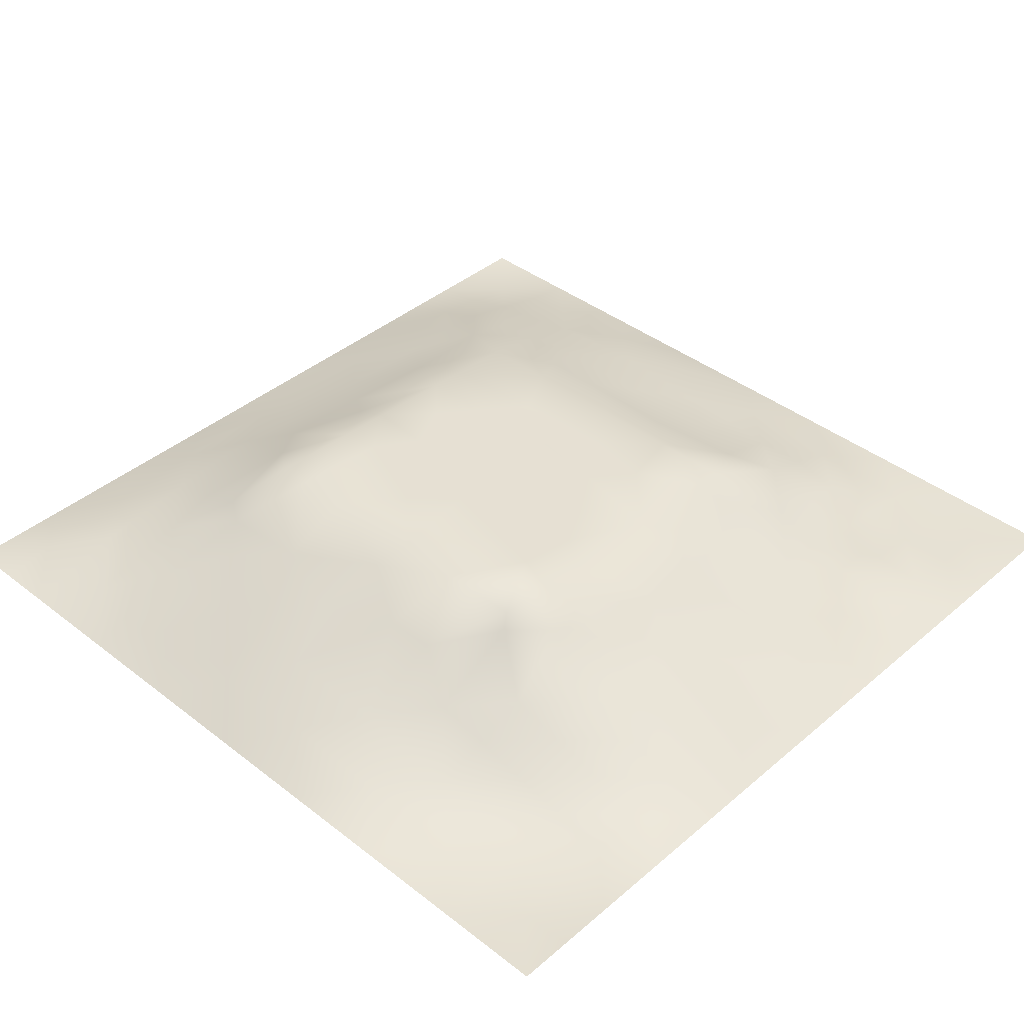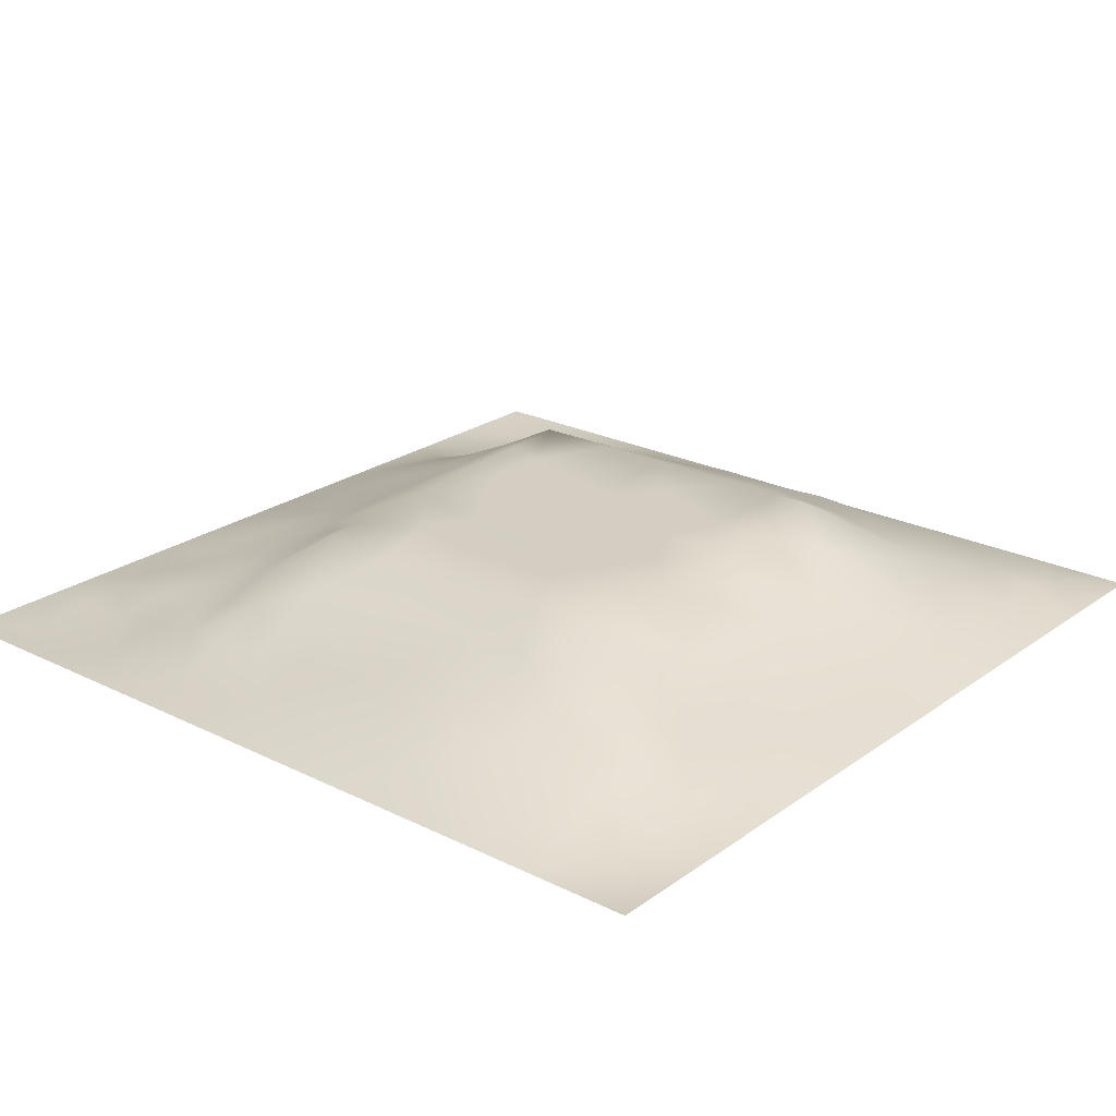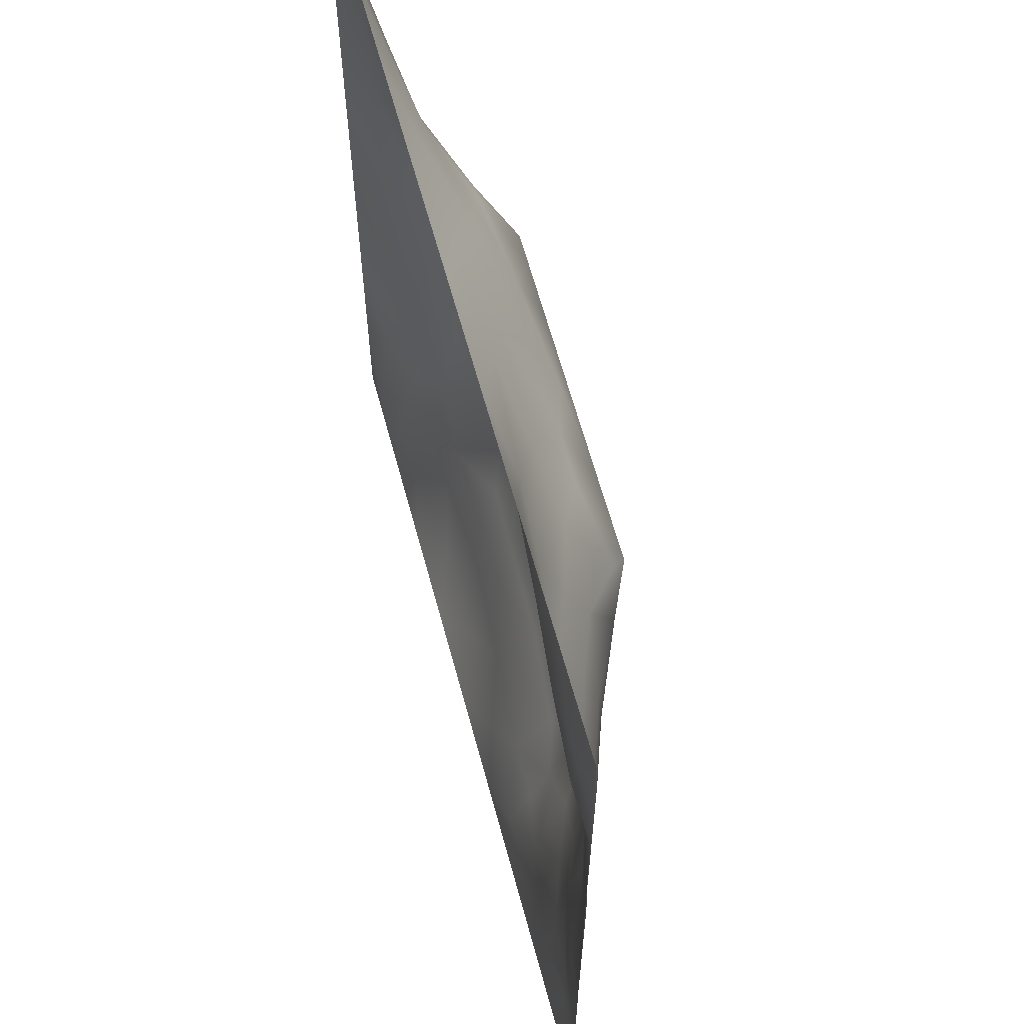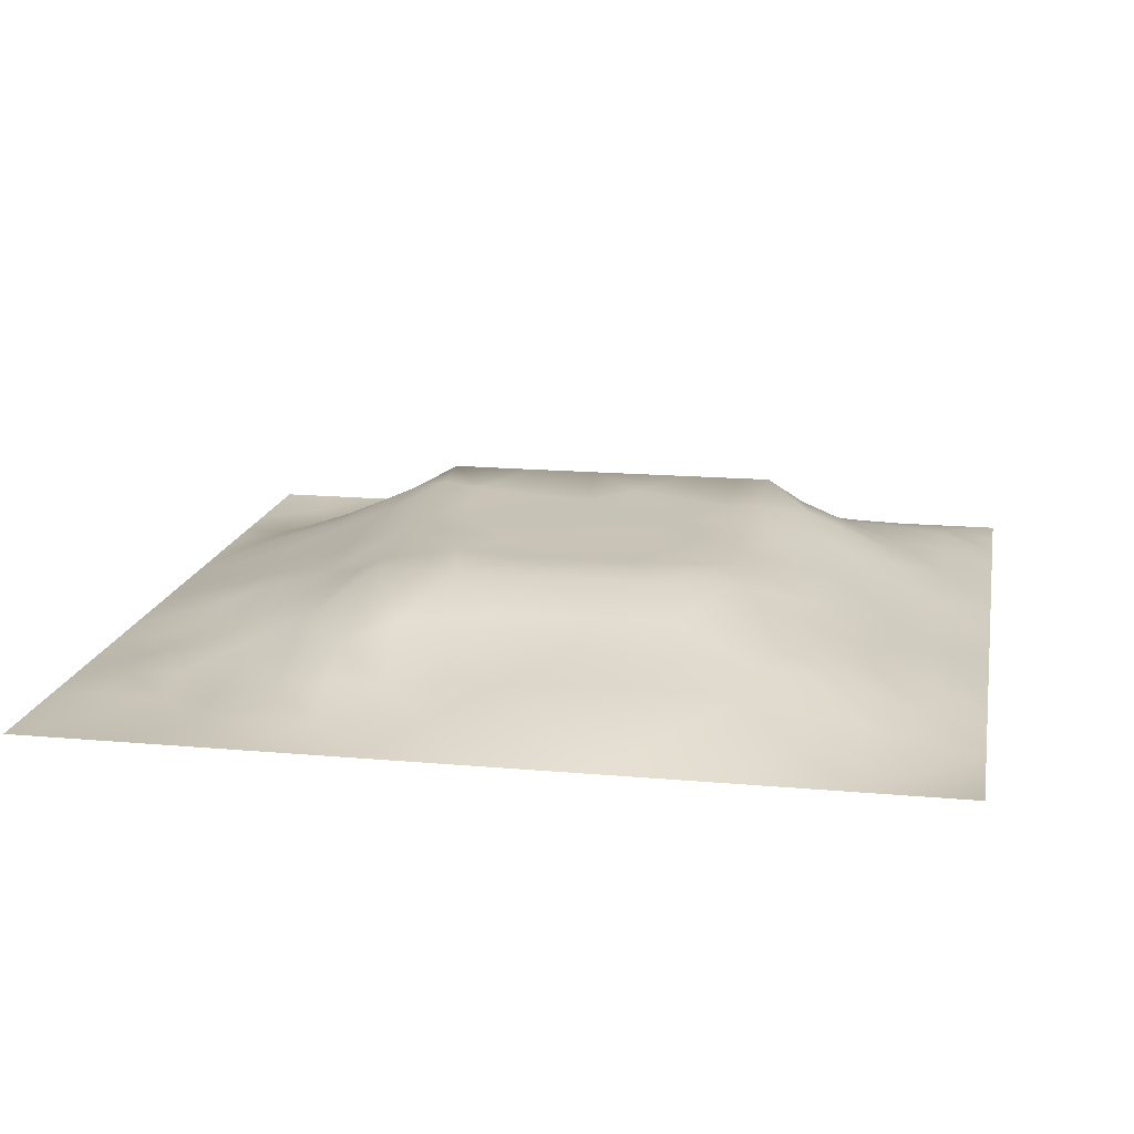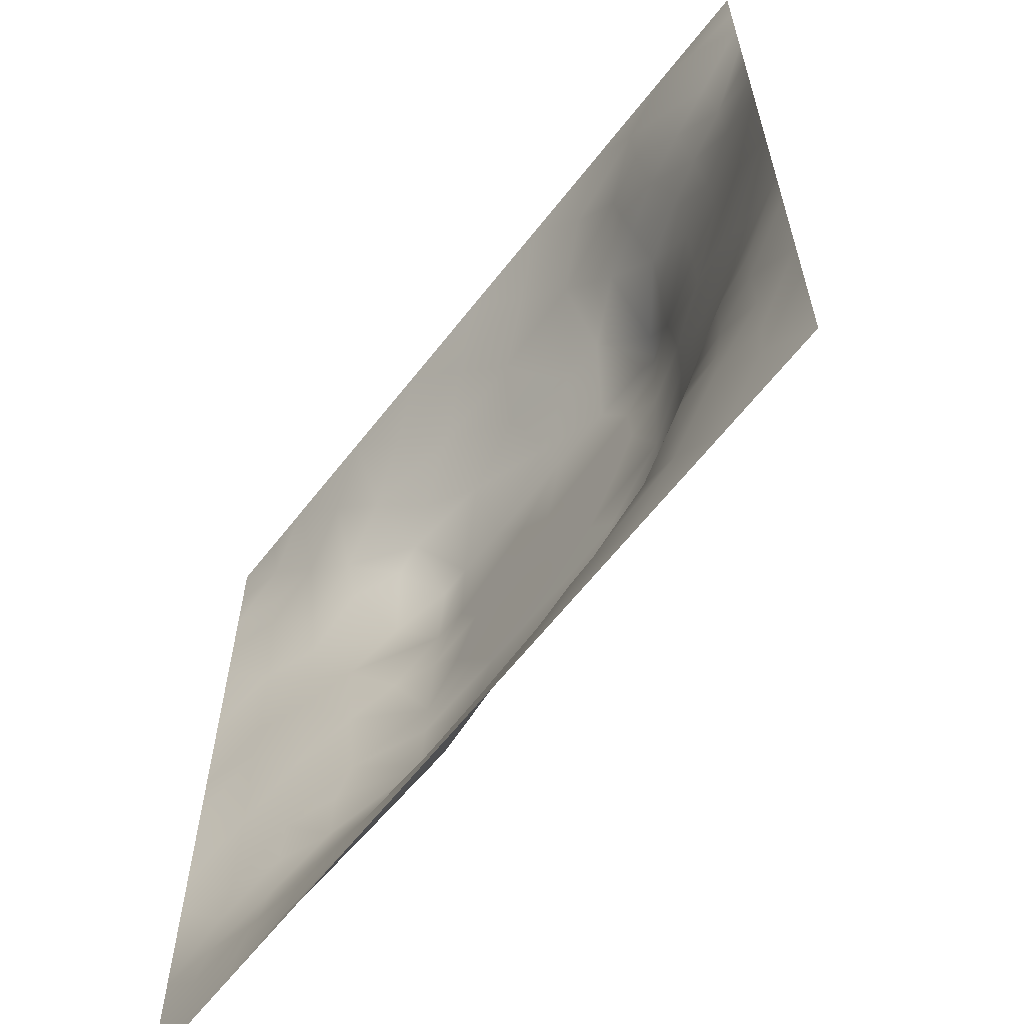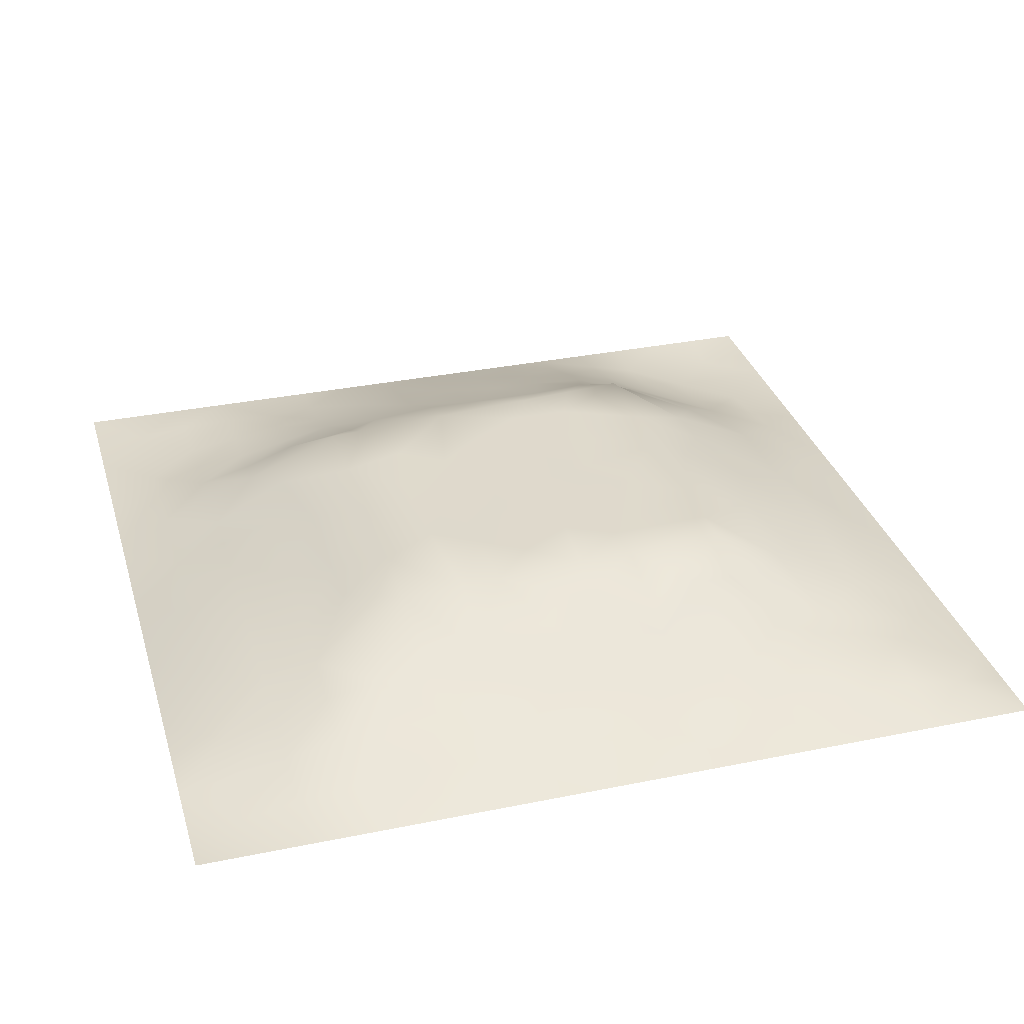
<metadata>
{"format":"obj","ext":"obj","renderer":"f3d","projection":"perspective","resolution":1024,"background":"white","views":[{"elev":40.0,"azim":-136.3,"up":"+Z"},{"elev":23.3,"azim":39.9,"up":"+Z"},{"elev":62.6,"azim":-105.1,"up":"+Y"},{"elev":16.4,"azim":10.5,"up":"+Z"},{"elev":-62.7,"azim":-127.9,"up":"+Y"},{"elev":32.5,"azim":74.1,"up":"+Z"}]}
</metadata>
<code>
v -0 0 -0
v 1 0 -0
v -0 1 0
v 1 1 0
v 0.9379 0.125 0.009567
v -0 0.5 0
v 0.5 1 0
v 1 0.5 0
v 0.5 -0 0
v 0.2453 0.7559 0.07042
v 0.7577 0.7597 0.08778
v 0.2476 0.2485 0.05816
v 0.8771 0.3122 0.0436
v 0.75 0 0
v 0.25 0 0
v 1 0.75 0
v 1 0.25 0
v 0.25 1 0
v 0.75 1 0
v 0.3196 0.63 0.1262
v 1 0.4375 0
v 0.3621 0.2174 0.07329
v 0.7196 0.5887 0.1239
v 0.2415 0.5182 0.08587
v 0.818 0.2476 0.06519
v 0.6615 0.2409 0.08516
v 0.6259 0.1217 0.05106
v 0.877 0.4386 0.04737
v 0.8767 0.1239 0.02479
v 0.3747 0.1257 0.03423
v 0.1262 0.1266 0.003041
v 0.5084 0.3001 0.1095
v 0.8785 0.6278 0.05033
v 0.1262 0.189 0.01304
v 0.8774 0.8777 0.0285
v 0.3743 0.8792 0.04735
v 0.2565 0.6056 0.09471
v 0.1267 0.8732 -0.000935
v 0.121 0.6268 0.047
v 0.6273 0.8832 0.05731
v 0.1234 0.3757 0.03848
v 0.2505 0.1257 0.02222
v 0.8785 0.7529 0.04233
v 0.8785 0.249 0.04322
v 0.2511 0.8743 0.02148
v 0.7521 0.8792 0.04108
v 0.1257 0.2513 0.02209
v 0.1237 0.751 0.02912
v 0.3199 0.5664 0.1229
v 0.1897 0.8728 0.006191
v 0.1885 0.1263 0.01251
v 0.9375 1 0
v 0.4336 0.7807 0.09344
v 0.2428 0.4564 0.0874
v 0 0.375 0
v 0.5007 0.8805 0.05318
v 0 0.6875 -0
v 0.2457 0.3738 0.08158
v 0.1233 0.5013 0.04244
v 0.5196 0.4127 0.1146
v 0.632 0.3007 0.1095
v 0.5002 0.1243 0.04296
v 0.4956 0.6994 0.1296
v 0 0.625 0
v 0.6425 0.529 0.1209
v 0.4446 0.5359 0.1211
v 0.625 1 0
v 0.875 1 0
v 0.125 1 0
v 0.375 1 0
v 0.3118 0.1236 0.0344
v 0.5661 0.4613 0.1175
v 1 0.875 0
v 1 0.625 0
v 0.375 0 0
v 0.125 0 0
v 0.875 0 0
v 0.625 0 0
v 0.7517 0.1224 0.04359
v 0.4718 0.4787 0.1185
v 0.7679 0.5195 0.09933
v 0.06332 0.3133 0.01145
v 0.1849 0.4385 0.06218
v 0.1868 0.3133 0.04743
v 0.06054 0.438 0.02389
v 0.6884 0.9404 0.02421
v 0.6919 0.8206 0.07292
v 0.5633 0.9403 0.02653
v 0.06116 0.688 0.01961
v 0.1823 0.6915 0.06357
v 0.06159 0.5632 0.02125
v 0.1887 0.9361 0.000465
v 0.1885 0.8115 0.02379
v 0.06306 0.937 -0.005612
v 0.3915 0.487 0.1186
v 1 0.8125 0
v 0.5072 0.7371 0.1156
v 0.3096 0.8186 0.06363
v 0.4376 0.9411 0.02831
v 0.9393 0.8138 0.01889
v 0.8156 0.8165 0.04742
v 0.9386 0.9385 0.01144
v -0 0.125 -0
v 0 0.1875 0
v 0.9373 0.501 0.0212
v 0.8239 0.596 0.07322
v 0.4372 0.1248 0.04006
v 0 0.3125 0
v 0.3092 0.7127 0.116
v 0.8169 0.7553 0.0615
v 0.8766 0.5652 0.04727
v 0.1882 0.06341 0.004259
v 0.06297 0.06304 -0.001125
v 0.1891 0.1895 0.0196
v 0.313 0.06369 0.01059
v 0.3102 0.1846 0.05616
v 0.4377 0.06283 0.01918
v 0.8131 0.06118 0.01941
v 0.937 0.06308 -0.002063
v 1 0.9375 0
v 0.4721 0.2389 0.08182
v 0.5261 0.8135 0.08428
v 0.5635 0.1868 0.06395
v 0.6902 0.1853 0.06469
v 0.5626 0.05944 0.02933
v 0.5637 0.6285 0.1262
v 0.8155 0.3112 0.06519
v 0.1261 0.8112 0.01096
v 0.3127 0.9386 0.01877
v 0.7199 0.5248 0.1207
v 0.8165 0.1849 0.05248
v 0.8054 0.3721 0.07654
v 0.6879 0.06028 0.02597
v 0.3955 0.3736 0.1131
v 0.9385 0.1875 0.01665
v 0.4364 0.1871 0.06077
v 0.06299 0.1882 0.007961
v 0.3759 0.7779 0.09307
v 0.9398 0.6887 0.02498
v 0.1884 0.2514 0.03384
v 0.06343 0.8111 -0.000518
v 0.8135 0.9396 0.01858
v 0.1831 0.5651 0.06906
v 0.7751 0.6568 0.1008
v 0.6718 0.4695 0.118
v 0.7191 0.7004 0.1297
v 0.3194 0.6987 0.1298
v 0.7251 0.7818 0.08698
v 0.3618 0.5435 0.1217
v 0.6141 0.6999 0.1296
v 0.1845 0.3752 0.05965
v 0.2905 0.3279 0.09679
v 0.4336 0.4262 0.1158
v 0.3203 0.4495 0.117
v 0.6786 0.7002 0.1297
v 0.3209 0.2993 0.1095
v 0.2724 0.6654 0.1072
v 0.5311 0.5178 0.1204
v 0.616 0.7821 0.09745
v 0.5981 0.3653 0.1124
v 0.416 0.6991 0.1296
v 0.7203 0.4214 0.1155
v 0.5975 0.2389 0.08377
v 0.1262 0.3141 0.02521
v 0.4122 0.2997 0.1095
v 0.06301 0.1255 0.006074
v 0.8173 0.484 0.07493
v 0.4759 0.3597 0.1119
v 0.1827 0.6285 0.06789
v 0.2498 0.1876 0.03752
v -0 0.875 -0
v 0 0.8125 -0
v 0.8791 0.6906 0.04827
v 0.1212 0.6896 0.04245
v 0.3689 0.6118 0.1253
v 0.4307 0.5974 0.1245
v 0.9401 0.8766 0.02041
v 0.572 0.5697 0.123
v 0.06193 0.7502 0.0141
v 0.7205 0.3753 0.1132
v -0 0.9375 -0
v 0.7533 0.1851 0.05989
v 0.6349 0.4174 0.1153
v 1 0.3125 0
v 0 0.75 -0
v 0.814 0.1238 0.03316
v 0.6746 0.5834 0.1236
v 0.7208 0.301 0.1095
v 0.8786 0.1858 0.03824
v 0.1848 0.7528 0.04803
v 0.9399 0.2498 0.02349
v 0.2486 0.8151 0.04523
v 0.5136 0.58 0.1235
v 0.9393 0.3753 0.02539
v 0.9389 0.5636 0.0253
v 0.8752 0.06227 0.0101
v 1 0.125 -0
v 0.06363 0.2509 0.007245
v 0.3208 0.3346 0.1112
v 0.0625 1 0
f 26 163 124
f 80 153 60
f 84 152 58
f 64 6 91
f 38 50 92
f 31 166 113
f 188 25 127
f 166 137 104
f 121 32 165
f 164 151 41
f 75 115 15
f 31 137 166
f 156 22 165
f 160 168 32
f 194 28 13
f 71 30 116
f 76 113 1
f 102 68 35
f 15 112 76
f 113 76 31
f 189 44 25
f 137 34 47
f 13 191 194
f 107 30 117
f 47 34 140
f 136 30 107
f 117 115 75
f 18 92 129
f 30 71 115
f 152 12 156
f 170 42 116
f 22 30 136
f 127 132 188
f 116 30 22
f 74 16 139
f 115 117 30
f 156 12 116
f 12 170 116
f 159 155 148
f 164 47 84
f 200 3 94
f 58 199 154
f 5 197 135
f 65 187 178
f 83 151 58
f 164 84 151
f 177 100 73
f 45 129 92
f 77 2 119
f 102 177 73
f 141 94 171
f 150 126 187
f 3 181 94
f 177 102 35
f 56 53 122
f 138 53 36
f 32 168 165
f 154 199 134
f 37 24 49
f 54 58 154
f 84 58 151
f 58 152 199
f 42 115 71
f 83 58 54
f 141 38 94
f 41 151 83
f 85 41 83
f 140 84 47
f 51 112 42
f 84 12 152
f 42 71 116
f 180 188 132
f 82 164 41
f 175 149 176
f 128 38 141
f 112 31 76
f 33 111 195
f 100 35 43
f 147 109 157
f 95 154 153
f 144 173 110
f 136 123 121
f 92 18 69
f 36 99 129
f 98 138 36
f 52 68 102
f 49 20 37
f 179 141 172
f 129 70 18
f 85 55 41
f 125 27 62
f 186 79 118
f 122 97 159
f 168 134 165
f 109 98 10
f 26 61 163
f 91 6 59
f 192 98 45
f 157 169 37
f 45 98 36
f 100 177 35
f 129 45 36
f 112 115 42
f 16 96 100
f 4 52 102
f 82 108 198
f 61 26 188
f 105 195 111
f 128 48 93
f 160 32 61
f 82 198 164
f 47 164 198
f 134 153 154
f 34 137 31
f 194 184 21
f 64 89 57
f 135 191 44
f 93 192 45
f 62 136 107
f 89 48 179
f 104 103 166
f 167 28 111
f 39 169 90
f 49 24 154
f 24 59 83
f 24 143 59
f 59 143 91
f 59 85 83
f 29 186 196
f 57 89 179
f 20 147 157
f 1 113 103
f 66 149 95
f 193 158 178
f 55 108 82
f 176 66 193
f 39 91 143
f 110 11 144
f 24 83 54
f 70 129 99
f 24 54 154
f 143 169 39
f 149 154 95
f 49 154 149
f 66 95 80
f 92 69 38
f 82 41 55
f 37 143 24
f 157 90 169
f 37 169 143
f 62 27 123
f 157 10 90
f 109 138 98
f 109 10 157
f 94 38 69
f 79 27 133
f 175 49 149
f 175 161 147
f 74 139 195
f 119 2 197
f 158 66 80
f 31 51 34
f 114 34 51
f 156 116 22
f 123 163 121
f 173 144 33
f 161 176 63
f 193 66 158
f 155 146 148
f 77 118 14
f 32 121 163
f 11 148 146
f 193 126 63
f 159 87 40
f 11 146 144
f 199 152 156
f 20 49 175
f 130 187 65
f 79 133 118
f 81 23 130
f 101 43 35
f 122 159 40
f 142 101 35
f 21 105 194
f 65 178 158
f 72 183 145
f 166 103 113
f 72 65 158
f 162 130 145
f 130 23 187
f 144 23 106
f 193 63 176
f 167 106 81
f 10 192 190
f 180 160 61
f 27 79 124
f 155 150 187
f 33 106 111
f 167 111 106
f 119 197 5
f 93 190 192
f 159 97 150
f 48 128 179
f 90 174 39
f 45 50 93
f 148 101 46
f 110 101 11
f 124 182 26
f 148 11 101
f 197 17 135
f 188 26 182
f 43 173 139
f 97 53 161
f 91 39 64
f 89 39 174
f 43 101 110
f 100 43 139
f 87 46 40
f 86 40 46
f 109 147 138
f 150 97 63
f 120 4 102
f 88 99 56
f 73 120 102
f 148 46 87
f 46 101 142
f 161 138 147
f 88 40 86
f 56 36 53
f 97 161 63
f 8 195 105
f 48 174 190
f 191 13 44
f 172 141 171
f 16 100 139
f 159 148 87
f 28 194 105
f 33 144 106
f 81 106 23
f 56 122 40
f 122 53 97
f 88 56 40
f 56 99 36
f 67 88 86
f 7 99 88
f 7 70 99
f 67 7 88
f 19 67 86
f 68 19 142
f 127 25 13
f 86 46 19
f 142 19 46
f 126 193 178
f 182 124 79
f 90 190 174
f 8 74 195
f 93 50 128
f 111 28 105
f 162 132 167
f 161 53 138
f 117 125 62
f 6 85 59
f 5 29 119
f 123 136 62
f 180 183 160
f 23 144 146
f 117 62 107
f 180 162 183
f 64 39 89
f 170 114 42
f 48 190 93
f 145 130 65
f 96 73 100
f 9 125 117
f 181 171 94
f 43 110 173
f 191 17 184
f 191 135 17
f 6 55 85
f 115 112 15
f 131 25 182
f 137 198 104
f 196 119 29
f 75 9 117
f 176 161 175
f 186 29 131
f 195 139 33
f 167 132 28
f 162 180 132
f 188 180 61
f 162 167 81
f 123 124 163
f 14 118 133
f 162 81 130
f 183 162 145
f 72 145 65
f 147 20 175
f 72 158 80
f 60 72 80
f 168 60 153
f 160 60 168
f 173 33 139
f 165 22 121
f 178 187 126
f 77 119 196
f 198 137 47
f 163 61 32
f 146 155 23
f 50 45 92
f 159 150 155
f 66 176 149
f 123 27 124
f 187 23 155
f 126 150 63
f 132 13 28
f 69 200 94
f 84 140 12
f 172 185 179
f 142 35 68
f 89 174 48
f 77 196 118
f 78 125 9
f 112 51 31
f 131 182 186
f 118 196 186
f 114 140 34
f 51 42 114
f 136 121 22
f 141 179 128
f 134 199 165
f 165 199 156
f 98 192 10
f 133 125 78
f 160 183 60
f 133 27 125
f 14 133 78
f 72 60 183
f 10 190 90
f 157 37 20
f 153 134 168
f 184 194 191
f 135 189 5
f 104 198 108
f 135 44 189
f 38 128 50
f 185 57 179
f 182 25 188
f 189 131 29
f 153 80 95
f 189 25 131
f 79 186 182
f 29 5 189
f 44 13 25
f 8 105 21
f 132 127 13
f 12 140 170
f 114 170 140

</code>
